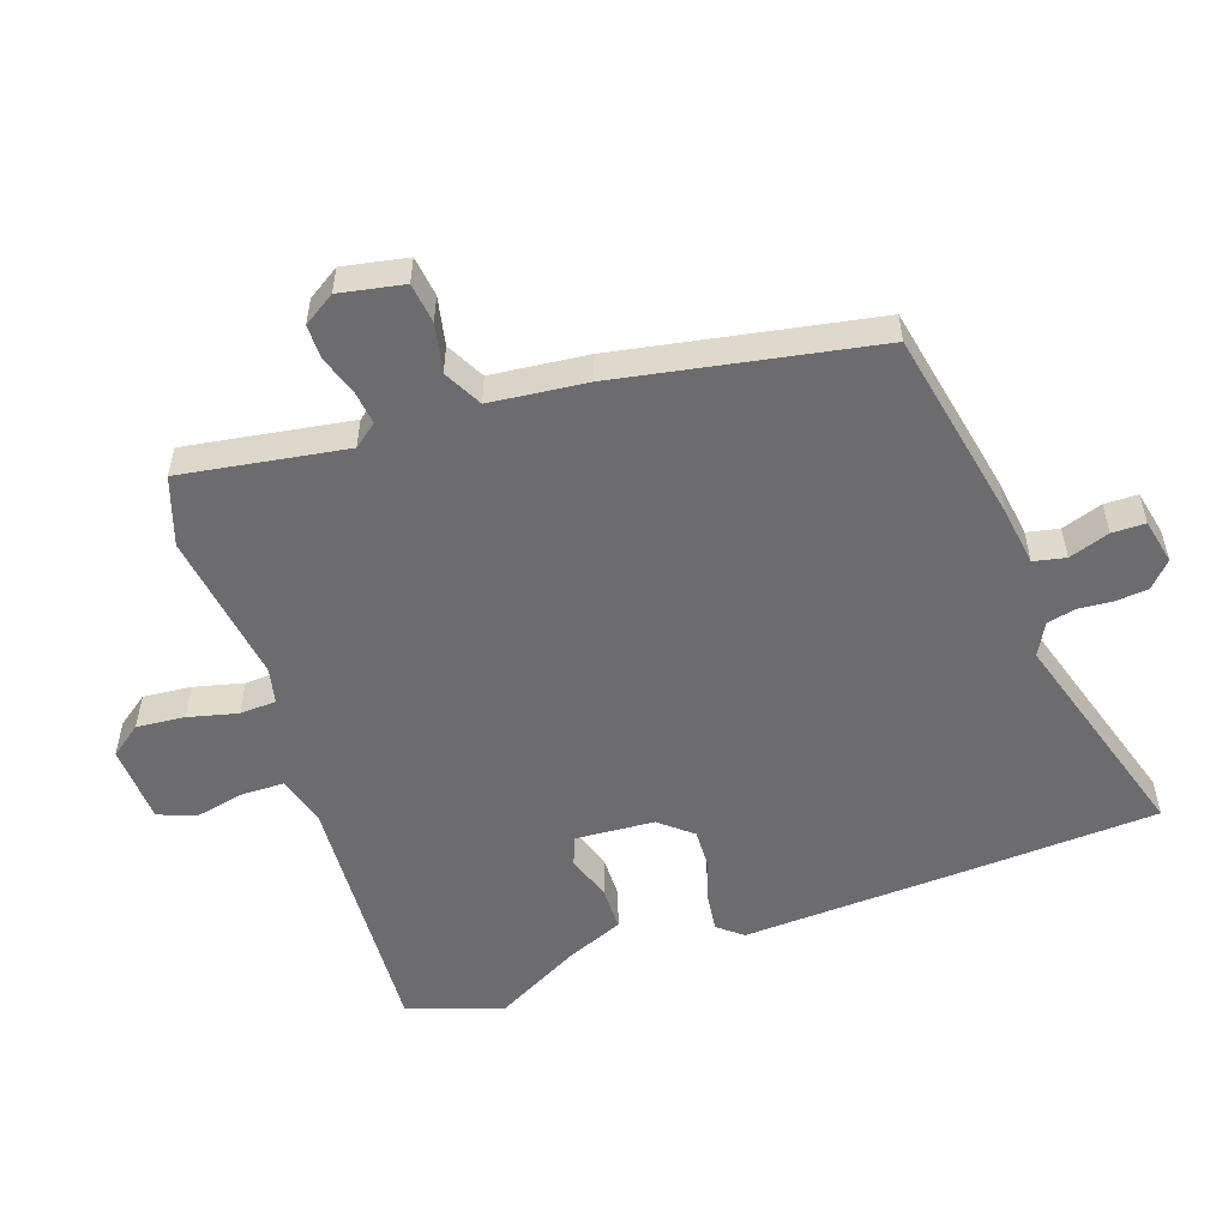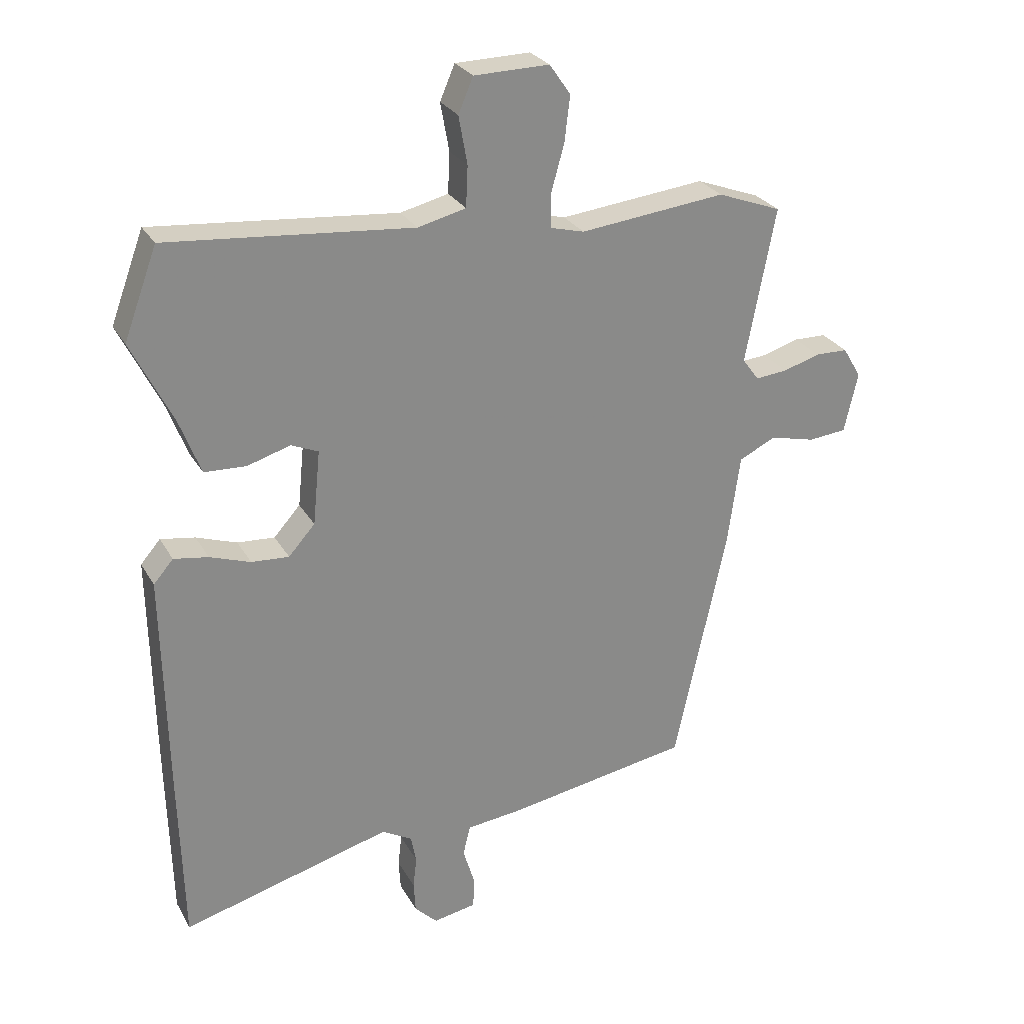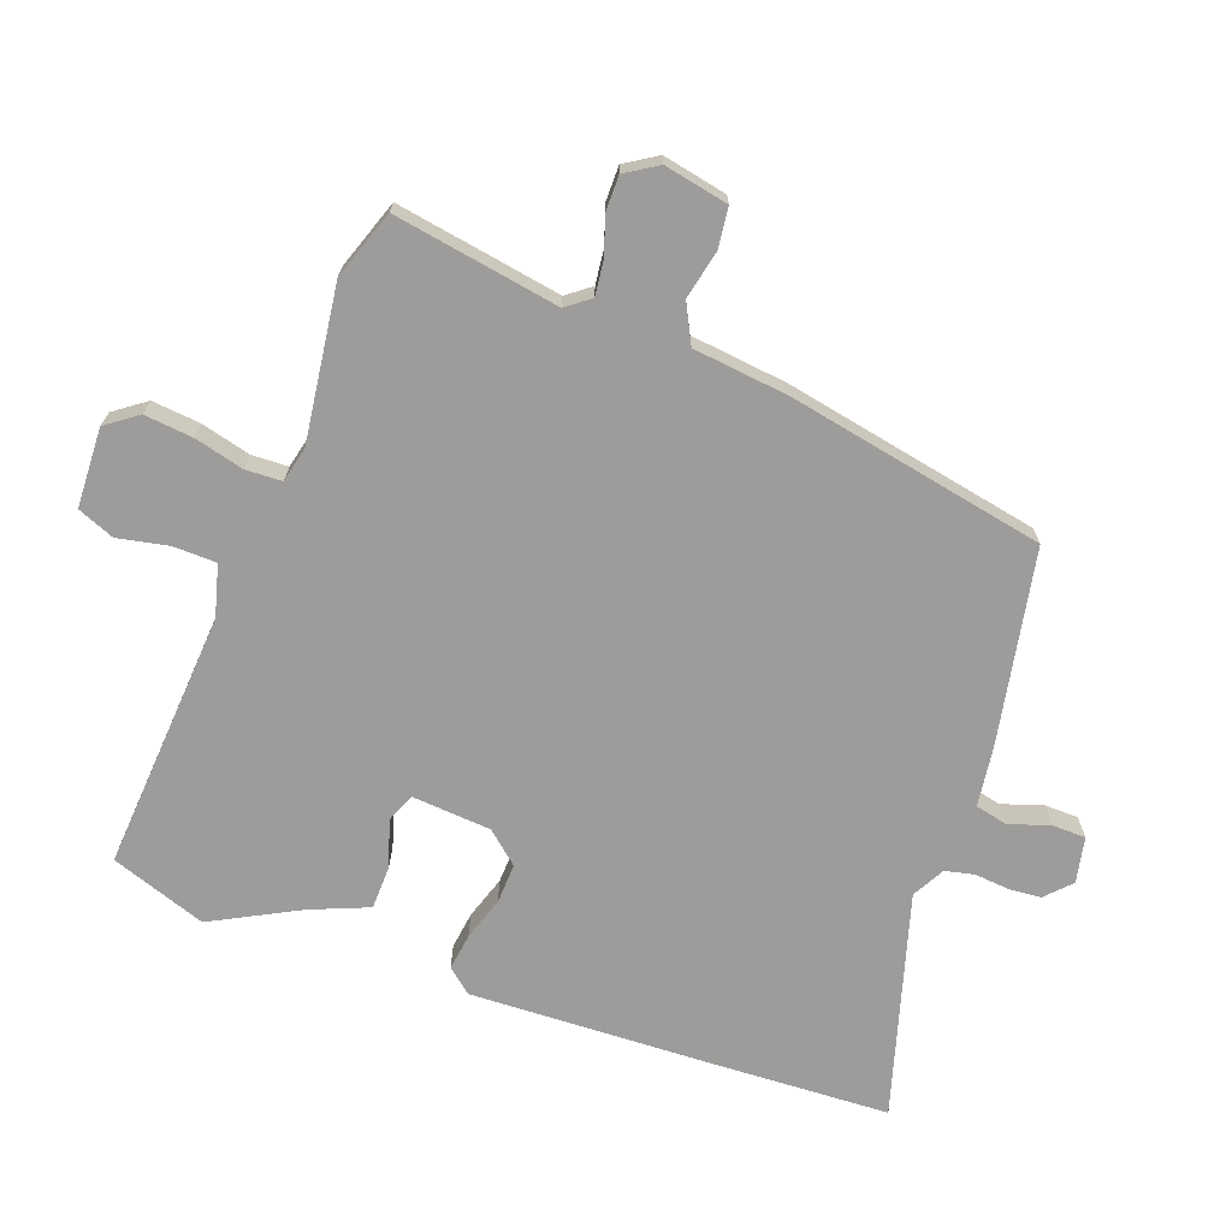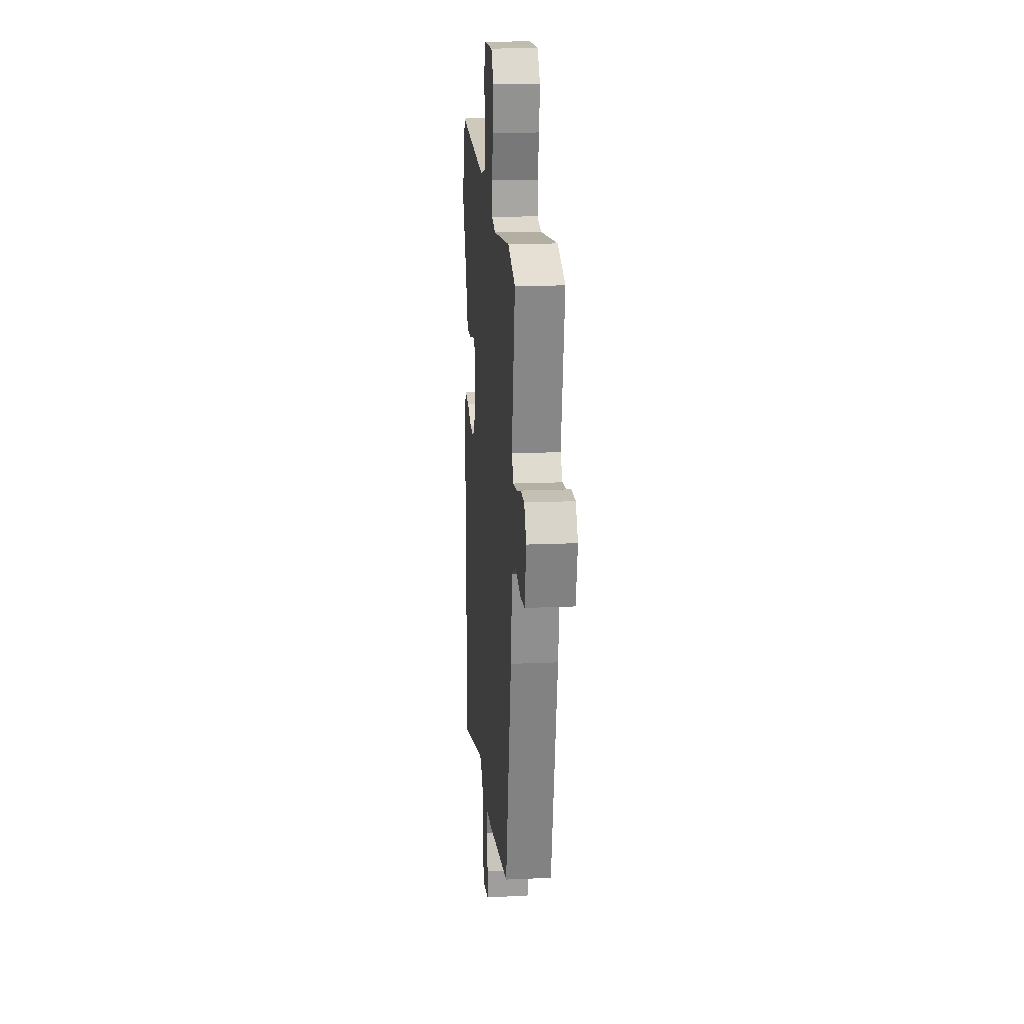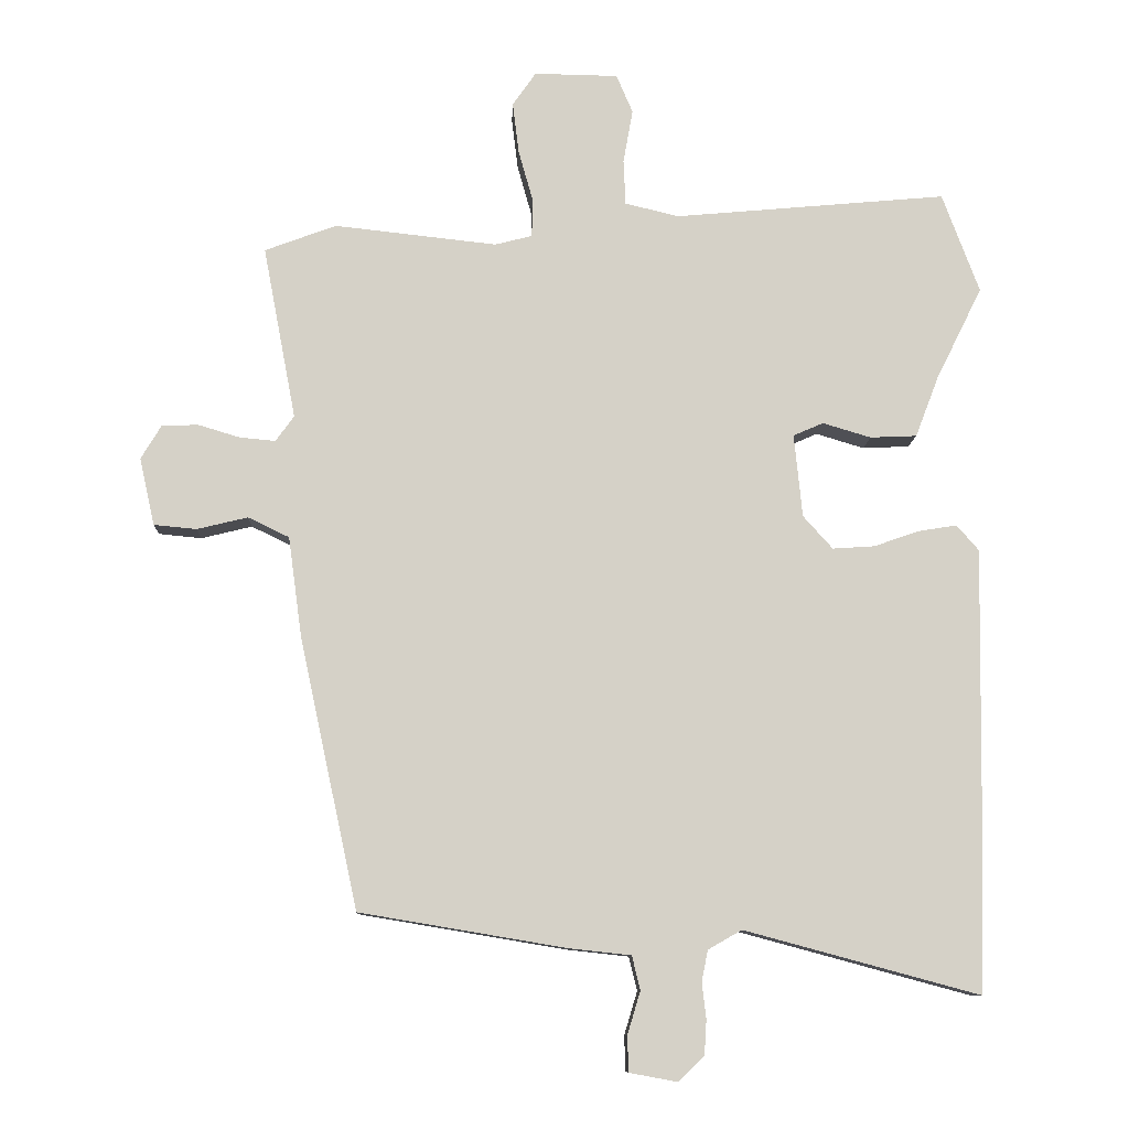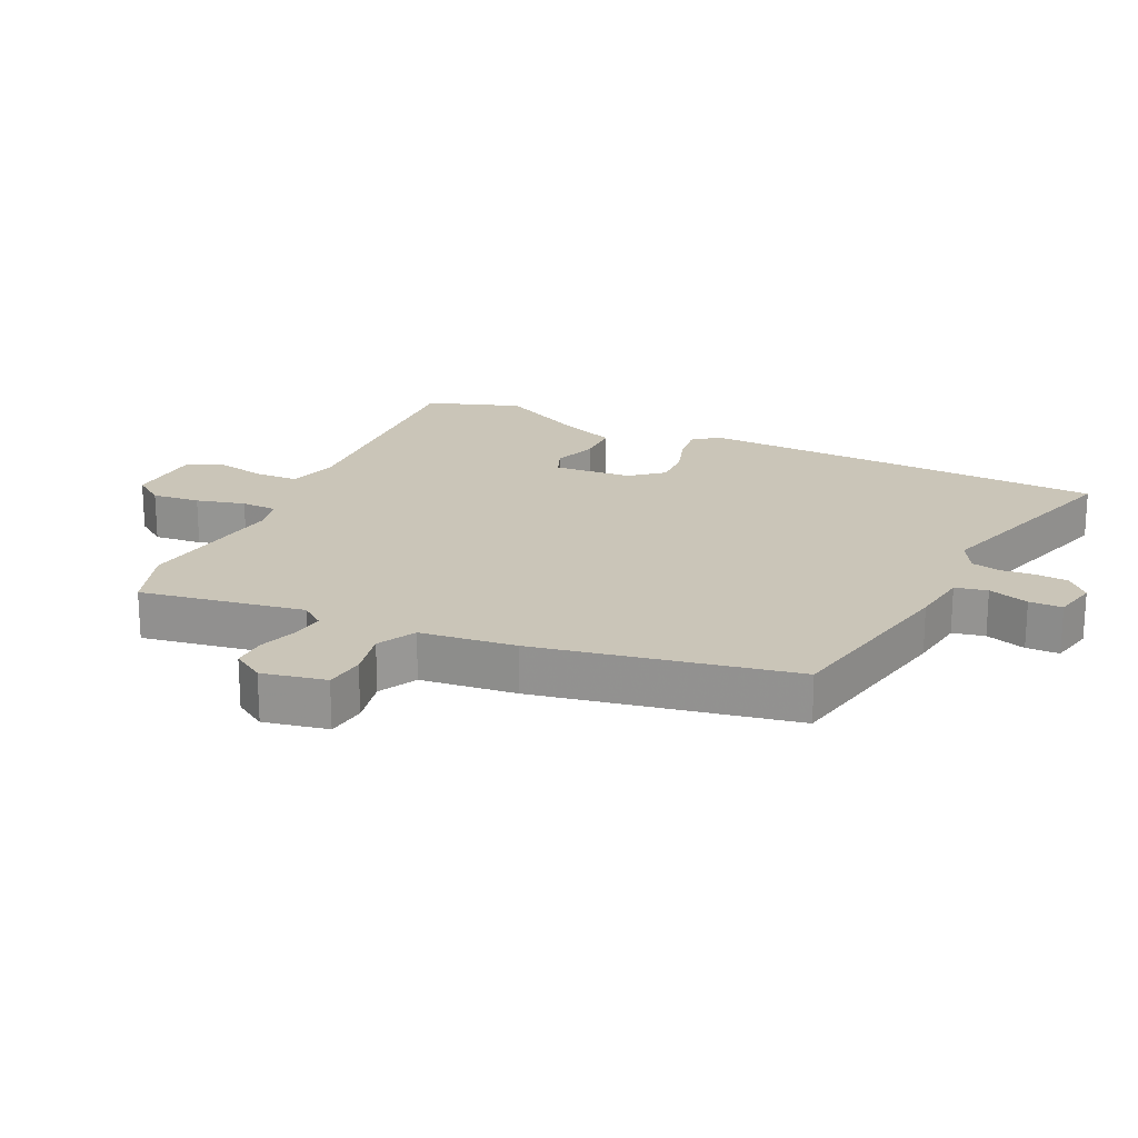
<metadata>
{"format":"obj","ext":"obj","renderer":"f3d","projection":"perspective","resolution":1024,"background":"white","views":[{"elev":-53.8,"azim":110.8,"up":"+Y"},{"elev":27.1,"azim":-23.9,"up":"+Z"},{"elev":-70.2,"azim":71.2,"up":"+Y"},{"elev":17.2,"azim":85.0,"up":"+Z"},{"elev":-10.2,"azim":177.8,"up":"+Z"},{"elev":20.3,"azim":116.7,"up":"+Y"}]}
</metadata>
<code>
v 0.436 0.07 0.524
v 0.54 0.07 0.485
v 0.492 0.07 0.233
v 0.519 0.07 0.196
v 0.571 0.07 0.201
v 0.631 0.07 0.219
v 0.684 0.07 0.218
v 0.714 0.07 0.168
v 0.692 0.07 0.07
v 0.63 0.07 0.064
v 0.556 0.07 0.082
v 0.496 0.07 0.053
v 0.476 0.07 -0.094
v 0.391 0.07 -0.486
v 0.092 0.07 -0.536
v 0.001 0.07 -0.546
v -0.011 0.07 -0.595
v 0.008 0.07 -0.658
v 0.006 0.07 -0.709
v -0.064 0.07 -0.722
v -0.101 0.07 -0.685
v -0.104 0.07 -0.635
v -0.098 0.07 -0.583
v -0.107 0.07 -0.538
v -0.156 0.07 -0.51
v -0.498 0.07 -0.602
v -0.505 0.07 -0.313
v -0.511 0.07 0.041
v -0.479 0.07 0.078
v -0.423 0.07 0.069
v -0.357 0.07 0.046
v -0.296 0.07 0.042
v -0.253 0.07 0.09
v -0.241 0.07 0.211
v -0.285 0.07 0.23
v -0.355 0.07 0.209
v -0.423 0.07 0.212
v -0.457 0.07 0.301
v -0.524 0.07 0.436
v -0.47 0.07 0.581
v -0.073 0.07 0.545
v 0.005 0.07 0.564
v 0.008 0.07 0.63
v -0.006 0.07 0.708
v 0.018 0.07 0.764
v 0.14 0.07 0.766
v 0.174 0.07 0.717
v 0.165 0.07 0.643
v 0.144 0.07 0.568
v 0.145 0.07 0.512
v 0.199 0.07 0.498
v 0.436 0 0.524
v 0.54 0 0.485
v 0.492 0 0.233
v 0.519 0 0.196
v 0.571 0 0.201
v 0.631 0 0.219
v 0.684 0 0.218
v 0.714 0 0.168
v 0.692 0 0.07
v 0.63 0 0.064
v 0.556 0 0.082
v 0.496 0 0.053
v 0.476 0 -0.094
v 0.391 0 -0.486
v 0.092 0 -0.536
v 0.001 0 -0.546
v -0.011 0 -0.595
v 0.008 0 -0.658
v 0.006 0 -0.709
v -0.064 0 -0.722
v -0.101 0 -0.685
v -0.104 0 -0.635
v -0.098 0 -0.583
v -0.107 0 -0.538
v -0.156 0 -0.51
v -0.498 0 -0.602
v -0.505 0 -0.313
v -0.511 0 0.041
v -0.479 0 0.078
v -0.423 0 0.069
v -0.357 0 0.046
v -0.296 0 0.042
v -0.253 0 0.09
v -0.241 0 0.211
v -0.285 0 0.23
v -0.355 0 0.209
v -0.423 0 0.212
v -0.457 0 0.301
v -0.524 0 0.436
v -0.47 0 0.581
v -0.073 0 0.545
v 0.005 0 0.564
v 0.008 0 0.63
v -0.006 0 0.708
v 0.018 0 0.764
v 0.14 0 0.766
v 0.174 0 0.717
v 0.165 0 0.643
v 0.144 0 0.568
v 0.145 0 0.512
v 0.199 0 0.498
f 46 47 48 49
f 46 49 50
f 43 44 45 46
f 42 43 46 50
f 41 42 50
f 38 39 40 41
f 38 41 50 51
f 35 36 37 38
f 28 29 30 31
f 28 31 32
f 25 26 27 28
f 24 25 28 32
f 20 21 22 23
f 20 23 24
f 17 18 19 20
f 16 17 20 24
f 12 13 14 15
f 12 15 16 24
f 8 9 10 11
f 8 11 12
f 5 6 7 8
f 4 5 8 12
f 3 4 12 24
f 35 38 51 1
f 3 24 32 33
f 3 33 34
f 3 34 35
f 1 2 3 35
f 100 99 98 97
f 101 100 97
f 97 96 95 94
f 101 97 94 93
f 101 93 92
f 92 91 90 89
f 102 101 92 89
f 89 88 87 86
f 82 81 80 79
f 83 82 79
f 79 78 77 76
f 83 79 76 75
f 74 73 72 71
f 75 74 71
f 71 70 69 68
f 75 71 68 67
f 66 65 64 63
f 75 67 66 63
f 62 61 60 59
f 63 62 59
f 59 58 57 56
f 63 59 56 55
f 75 63 55 54
f 52 102 89 86
f 84 83 75 54
f 85 84 54
f 86 85 54
f 86 54 53 52
f 1 52 53 2
f 2 53 54 3
f 3 54 55 4
f 4 55 56 5
f 5 56 57 6
f 6 57 58 7
f 7 58 59 8
f 8 59 60 9
f 9 60 61 10
f 10 61 62 11
f 11 62 63 12
f 12 63 64 13
f 13 64 65 14
f 14 65 66 15
f 15 66 67 16
f 16 67 68 17
f 17 68 69 18
f 18 69 70 19
f 19 70 71 20
f 20 71 72 21
f 21 72 73 22
f 22 73 74 23
f 23 74 75 24
f 24 75 76 25
f 25 76 77 26
f 26 77 78 27
f 27 78 79 28
f 28 79 80 29
f 29 80 81 30
f 30 81 82 31
f 31 82 83 32
f 32 83 84 33
f 33 84 85 34
f 34 85 86 35
f 35 86 87 36
f 36 87 88 37
f 37 88 89 38
f 38 89 90 39
f 39 90 91 40
f 40 91 92 41
f 41 92 93 42
f 42 93 94 43
f 43 94 95 44
f 44 95 96 45
f 45 96 97 46
f 46 97 98 47
f 47 98 99 48
f 48 99 100 49
f 49 100 101 50
f 50 101 102 51
f 51 102 52 1

</code>
